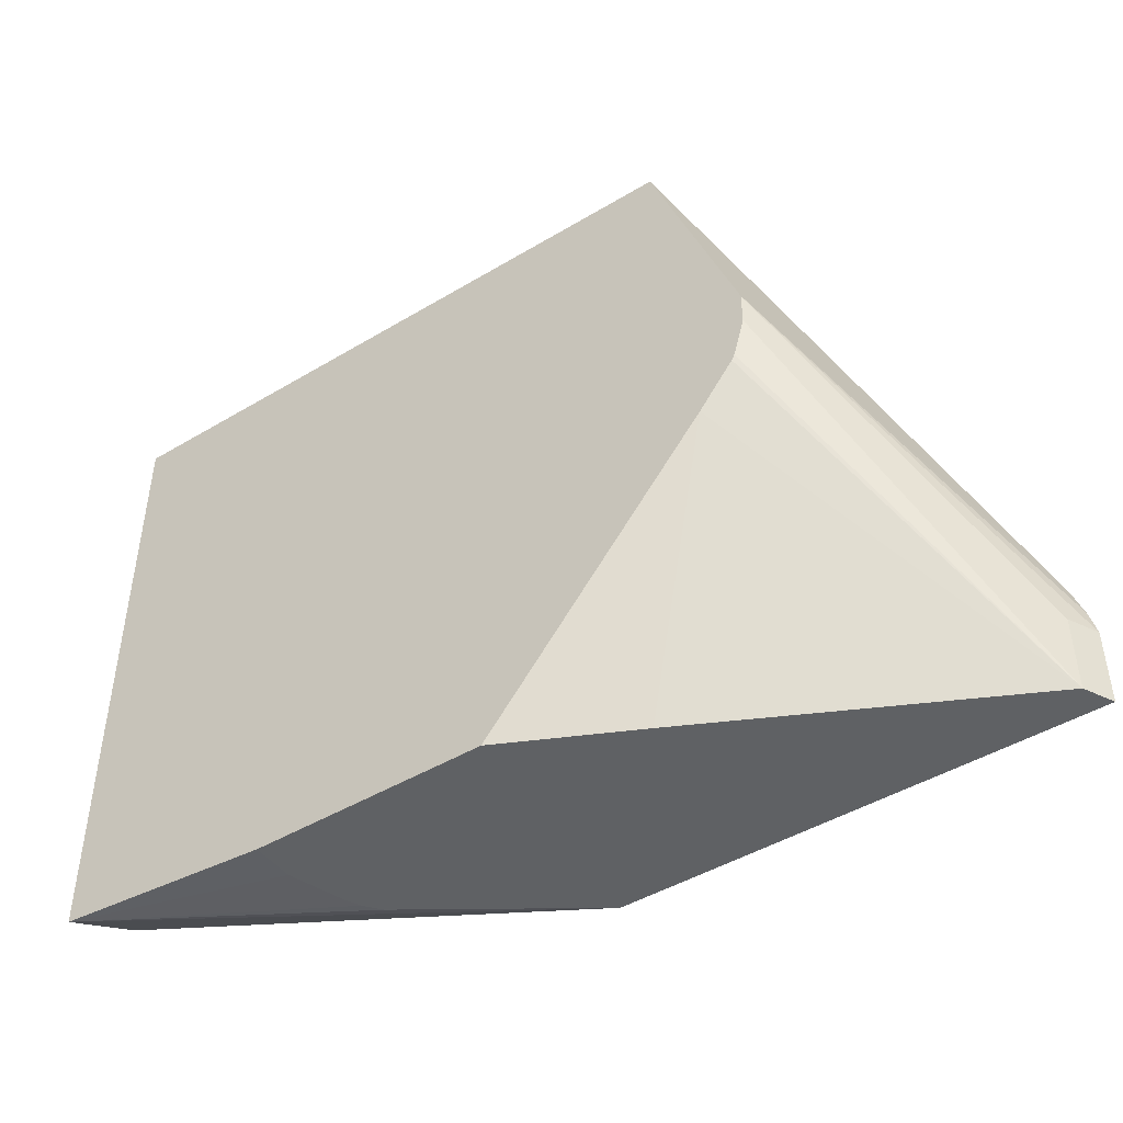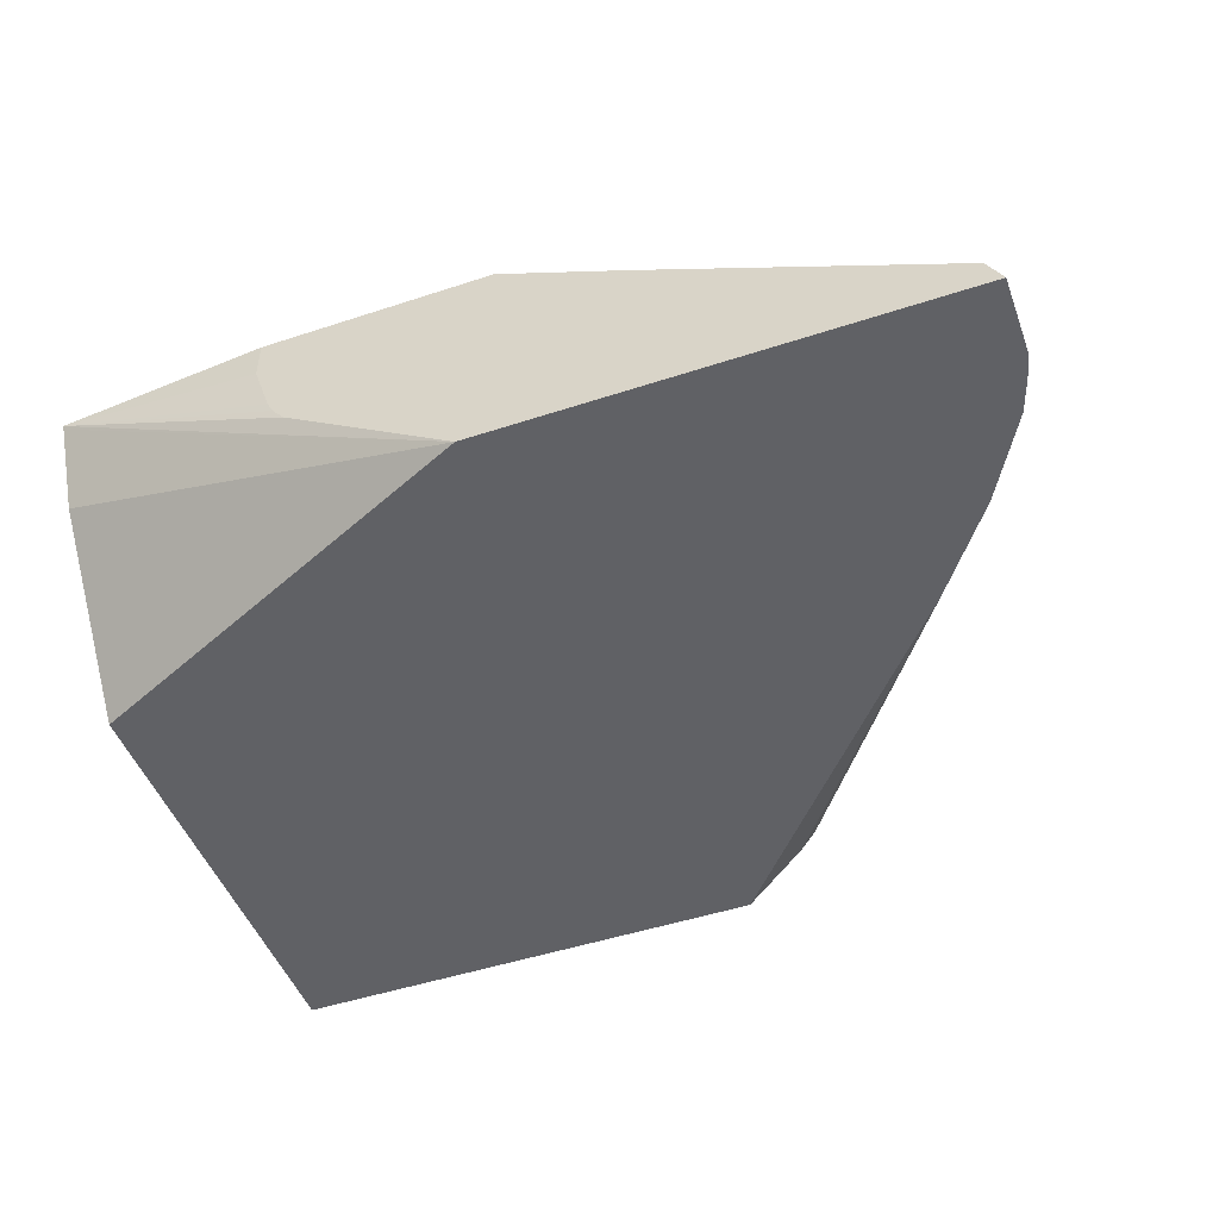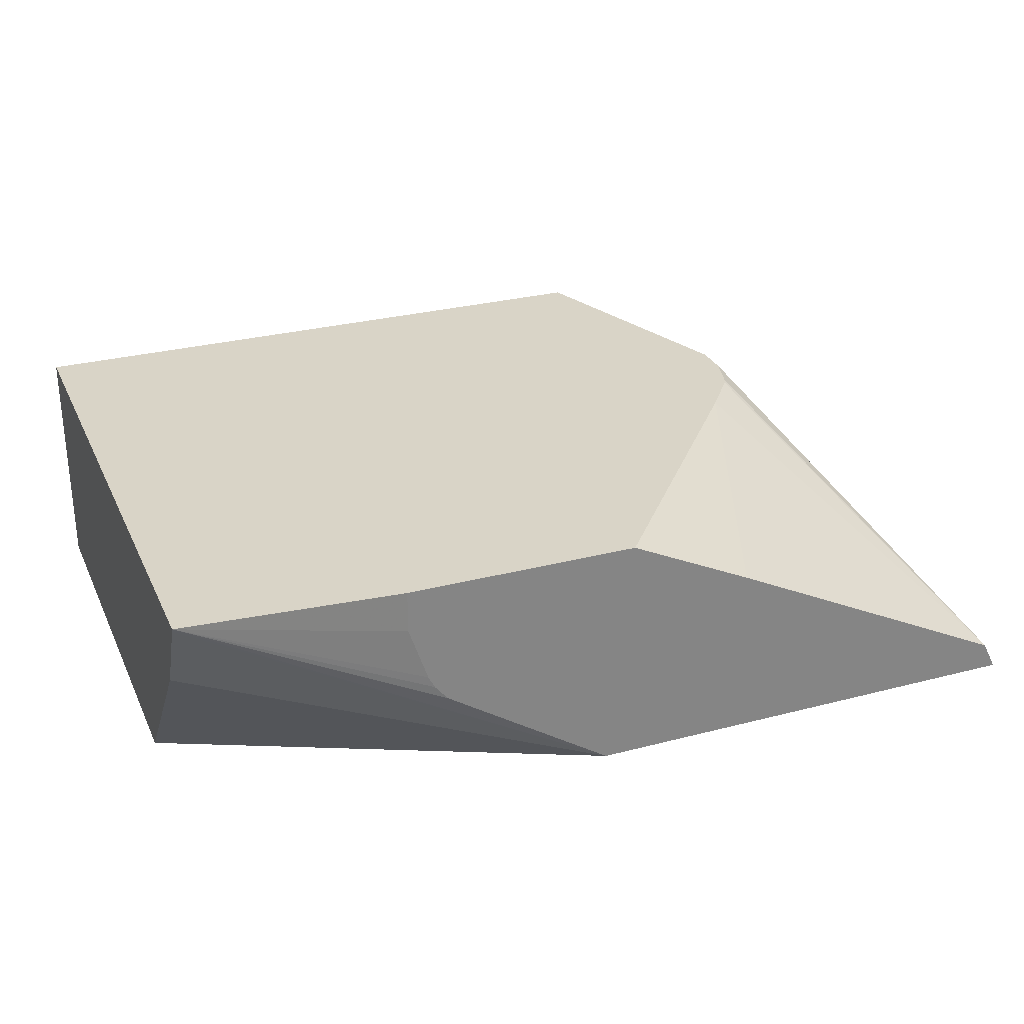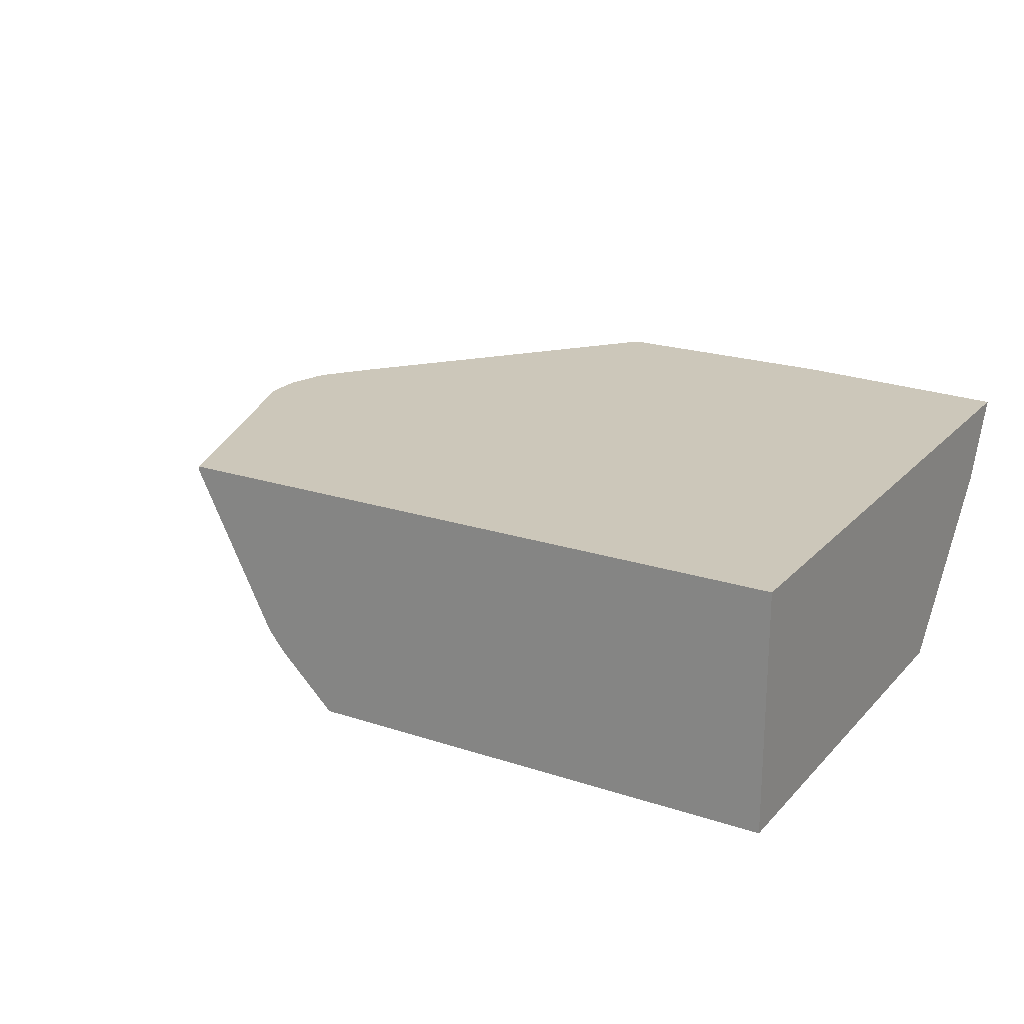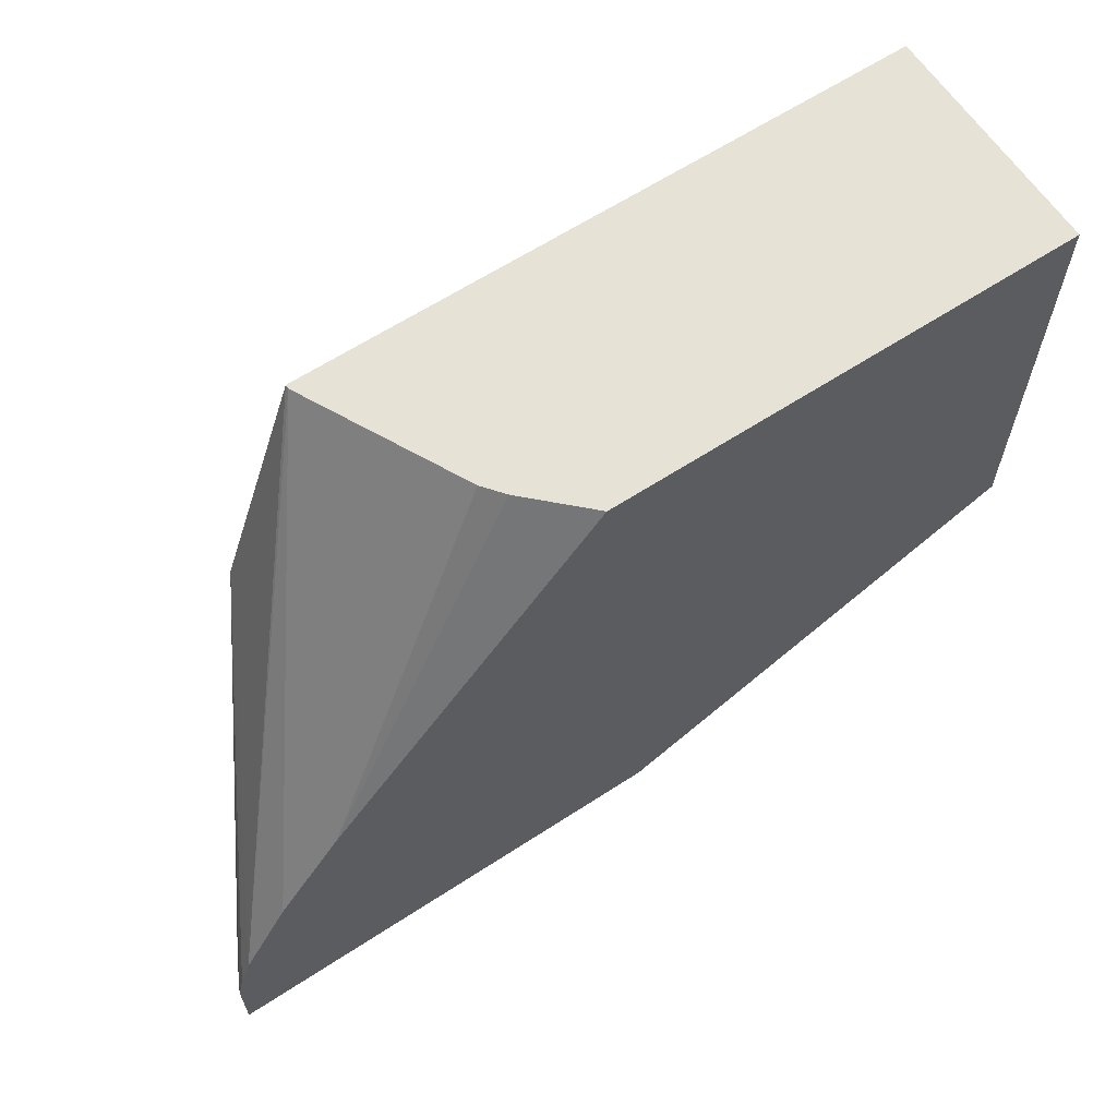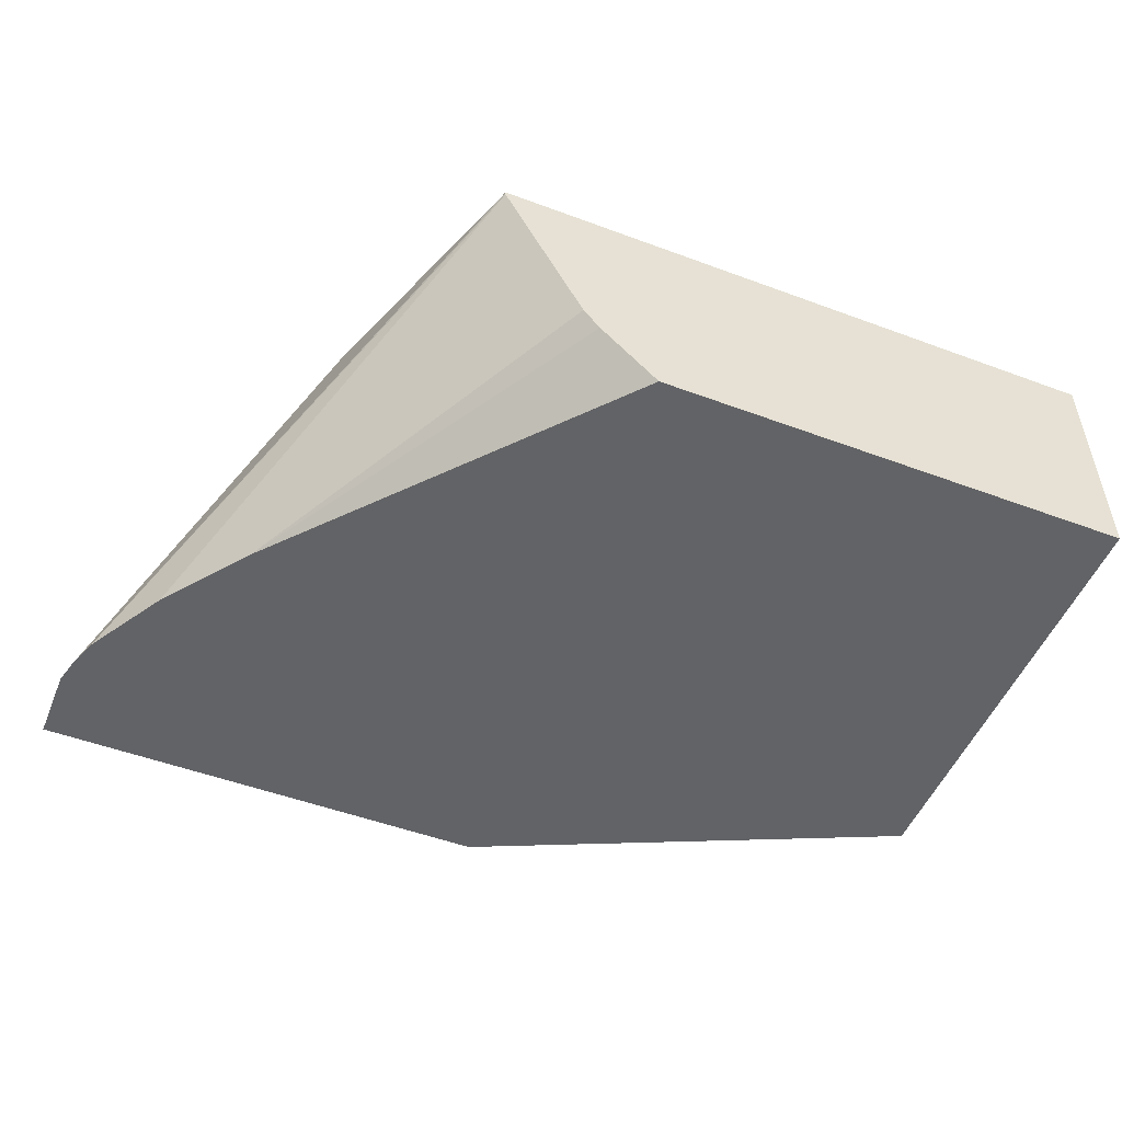
<metadata>
{"format":"obj","ext":"obj","renderer":"f3d","projection":"perspective","resolution":1024,"background":"white","views":[{"elev":-45.8,"azim":-145.5,"up":"+Z"},{"elev":-48.8,"azim":-159.9,"up":"+Y"},{"elev":28.6,"azim":158.6,"up":"+Y"},{"elev":21.4,"azim":30.3,"up":"+Y"},{"elev":63.1,"azim":-33.4,"up":"+Z"},{"elev":-50.9,"azim":-22.1,"up":"+Y"}]}
</metadata>
<code>
v -0.05103 0.04455 -0.2167
v -0.05734 0.02556 -0.2167
v -0.05106 0.05872 -0.2167
v 0.02237 0.05872 -0.2109
v -0.05949 0.02125 -0.2167
v -0.1297 0.05872 -0.2167
v 0.02237 0.05872 -0.003187
v 0.02237 0.05757 -0.2104
v -0.1213 -0.02244 -0.2167
v -0.0638 0.01589 -0.2167
v -0.172 0.03822 -0.2167
v -0.2041 0.05872 -0.1269
v 0.02237 -0.02244 -0.003187
v -0.1911 0.05872 -0.003187
v 0.02237 0.03402 -0.1986
v 0.02237 0.03185 -0.1975
v 0.02237 -0.02244 -0.1521
v -0.2788 -0.02244 -0.2167
v -0.1804 0.034 -0.2167
v -0.2485 4.73e-06 -0.2167
v -0.2739 -0.01274 -0.2167
v -0.2157 0.05872 -0.1119
v -0.1395 -0.02244 -0.003187
v -0.2205 0.05872 -0.08534
v -0.2729 -0.02244 -0.172
v -0.1911 0.05733 -0.003187
v -0.2788 -0.02244 -0.1911
v -0.2739 -0.01274 -0.1911
v -0.2205 0.05872 -0.09696
v -0.2167 0.05872 -0.11
v -0.1586 -0.003729 -0.003187
v -0.2347 -0.02244 -0.1147
v -0.2767 -0.02244 -0.1828
v -0.2568 -0.02244 -0.1445
v -0.1832 0.04141 -0.003187
v -0.164 0.00319 -0.003187
f 9 25 33
f 12 19 20
f 11 19 12
f 9 27 18
f 9 33 27
f 12 20 21
f 9 34 25
f 9 16 17
f 9 23 32
f 9 13 23
f 9 17 13
f 9 15 16
f 8 15 9
f 12 21 22
f 9 32 34
f 14 24 25
f 26 32 35
f 18 27 28
f 7 23 13
f 32 36 35
f 31 36 32
f 26 34 32
f 25 34 26
f 24 33 25
f 14 25 26
f 24 27 33
f 23 31 32
f 21 30 22
f 21 29 30
f 21 24 29
f 21 28 24
f 18 28 21
f 24 28 27
f 7 31 23
f 3 29 24
f 7 35 36
f 1 5 10
f 1 10 9
f 1 9 18
f 1 18 21
f 1 21 20
f 1 20 19
f 1 19 11
f 1 11 6
f 1 6 3
f 1 3 4
f 1 4 2
f 2 4 5
f 3 6 12
f 3 12 22
f 3 22 30
f 1 2 5
f 7 36 31
f 7 26 35
f 7 14 26
f 6 11 12
f 4 10 5
f 3 30 29
f 4 8 9
f 4 15 8
f 4 9 10
f 4 17 16
f 4 13 17
f 4 7 13
f 3 7 4
f 3 14 7
f 3 24 14
f 4 16 15

</code>
